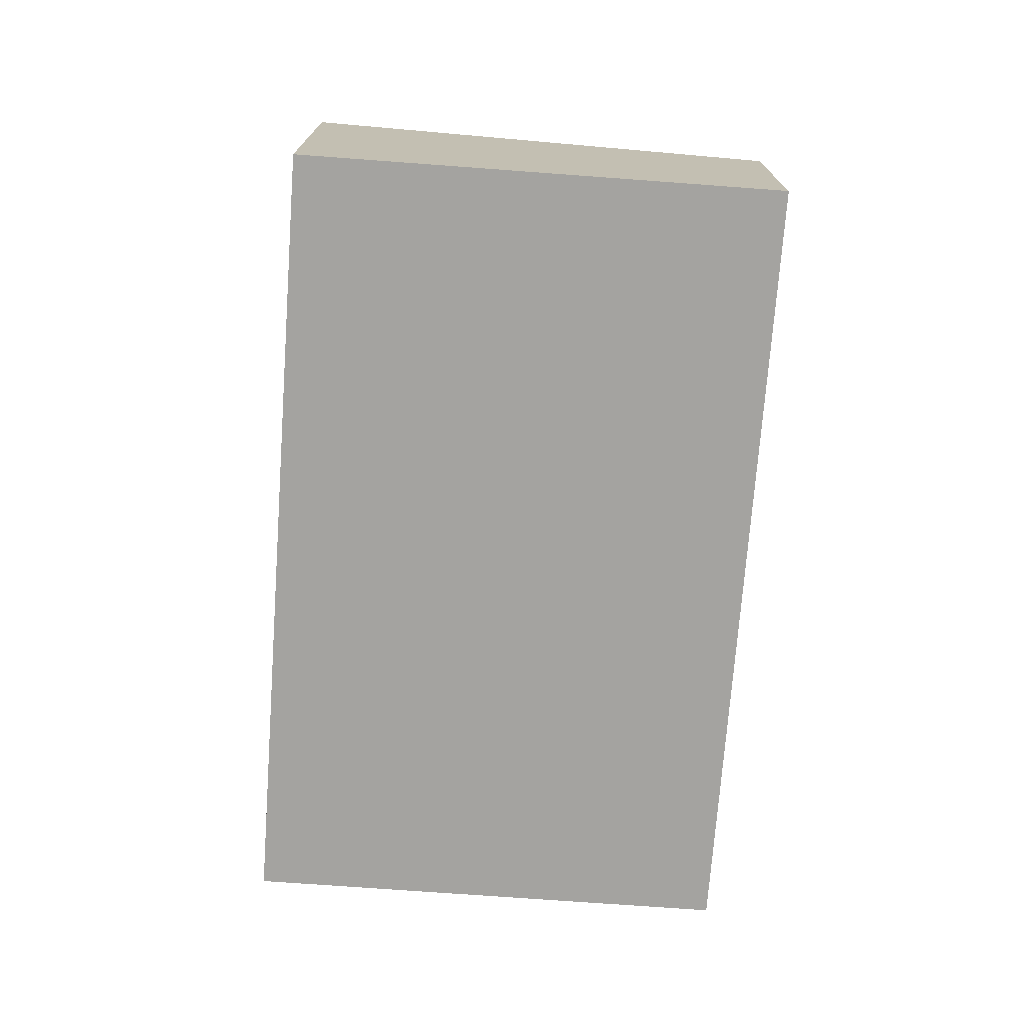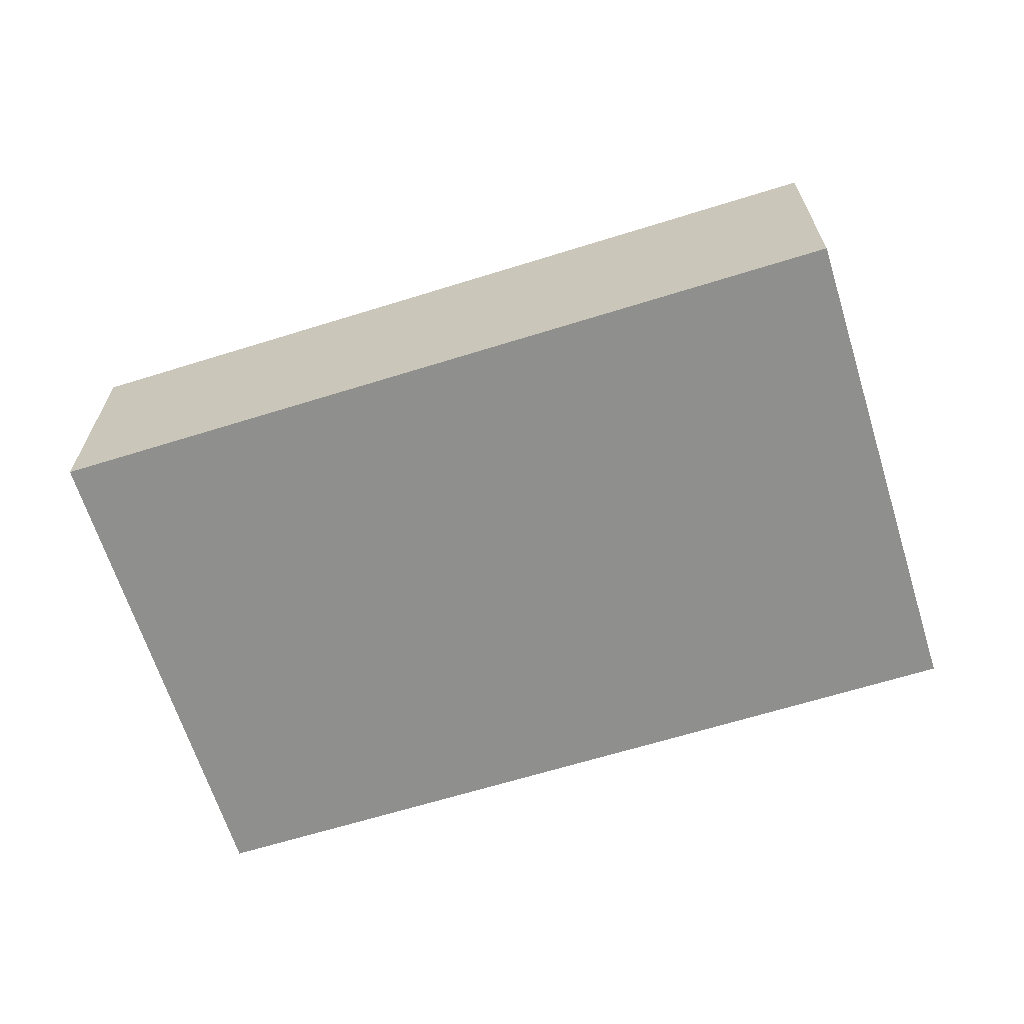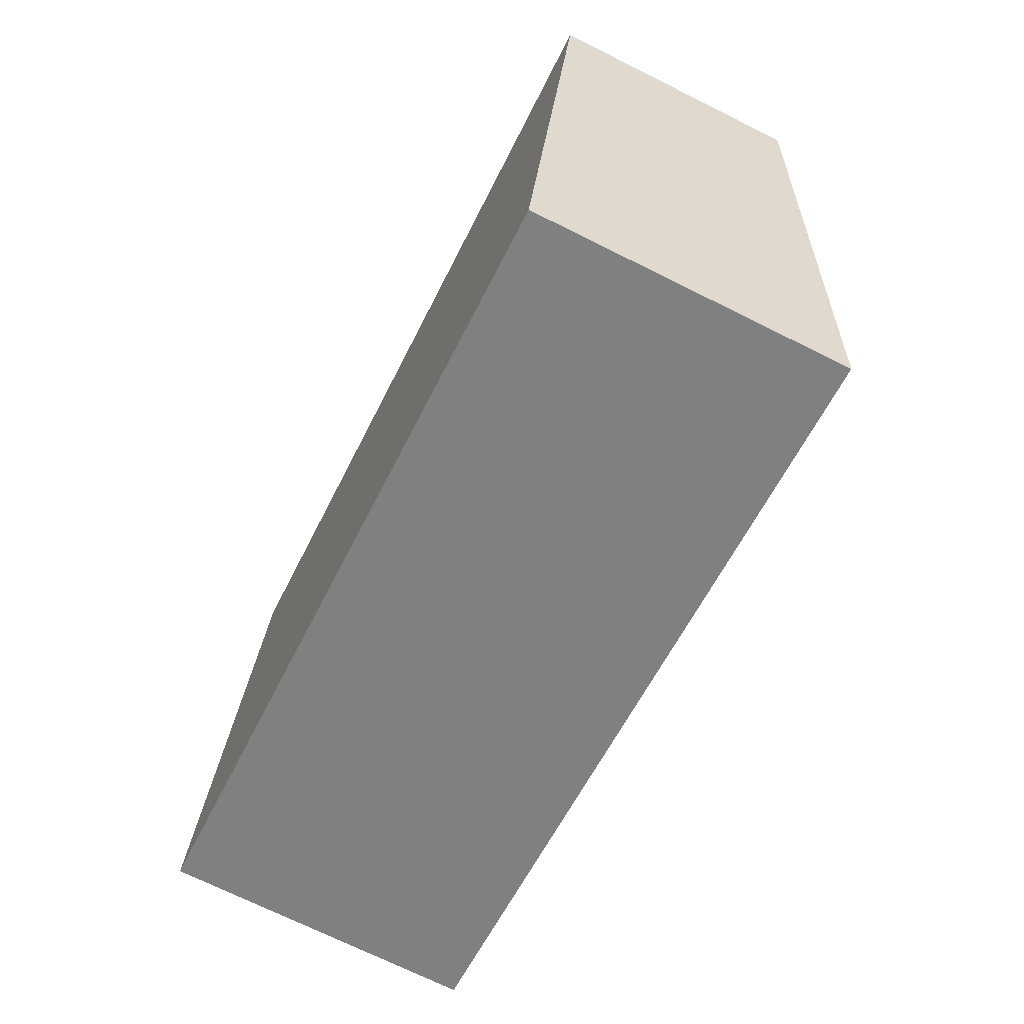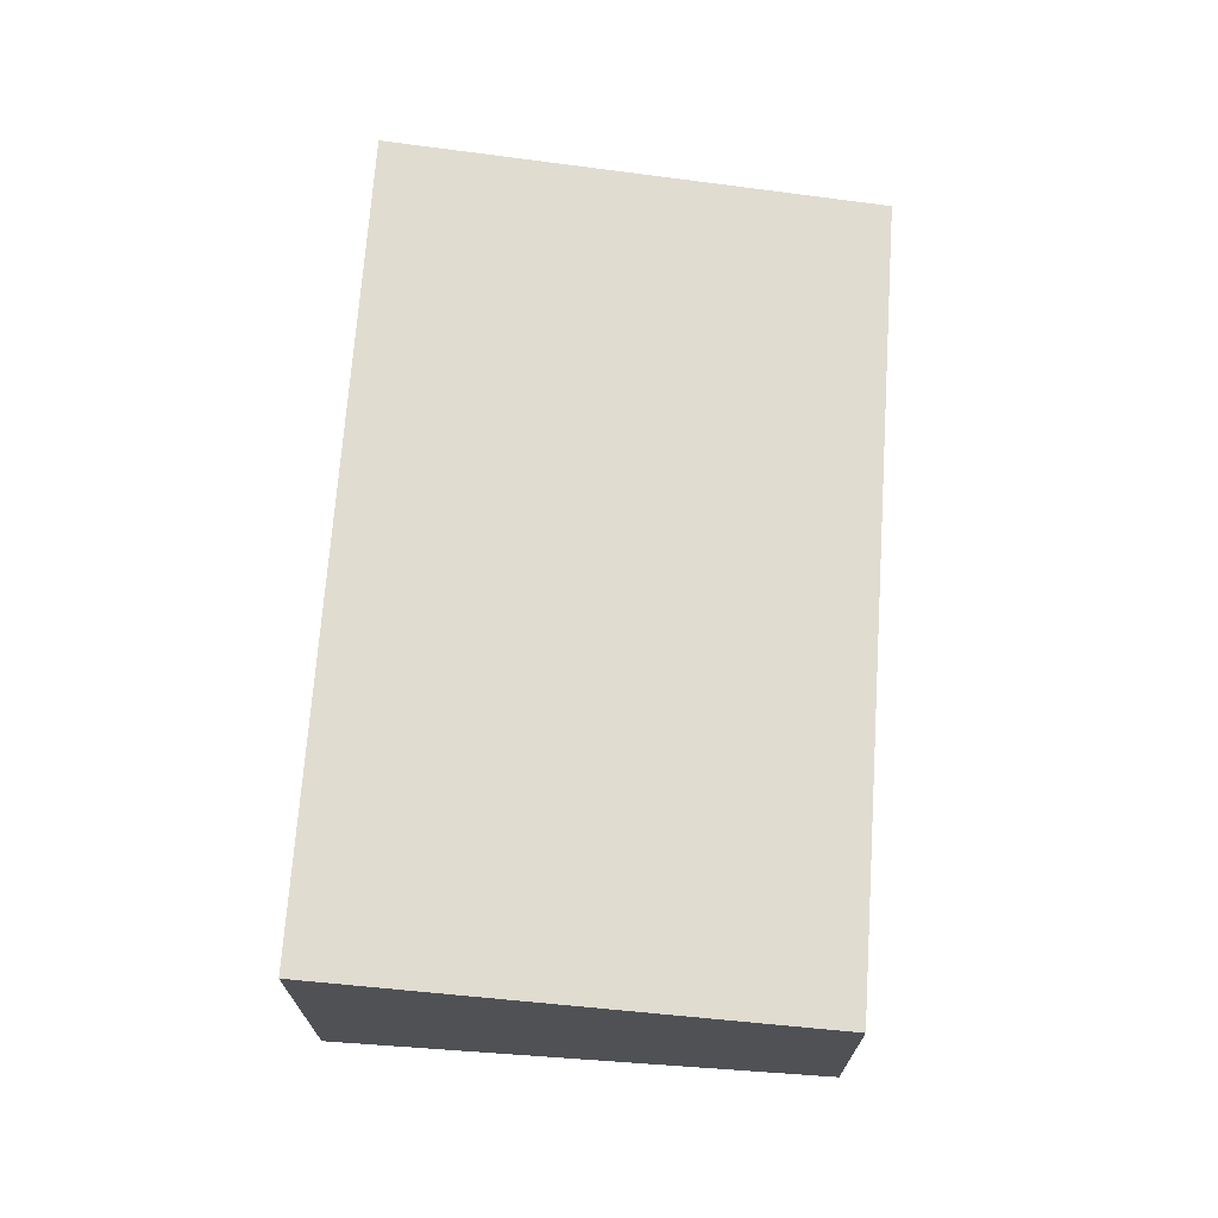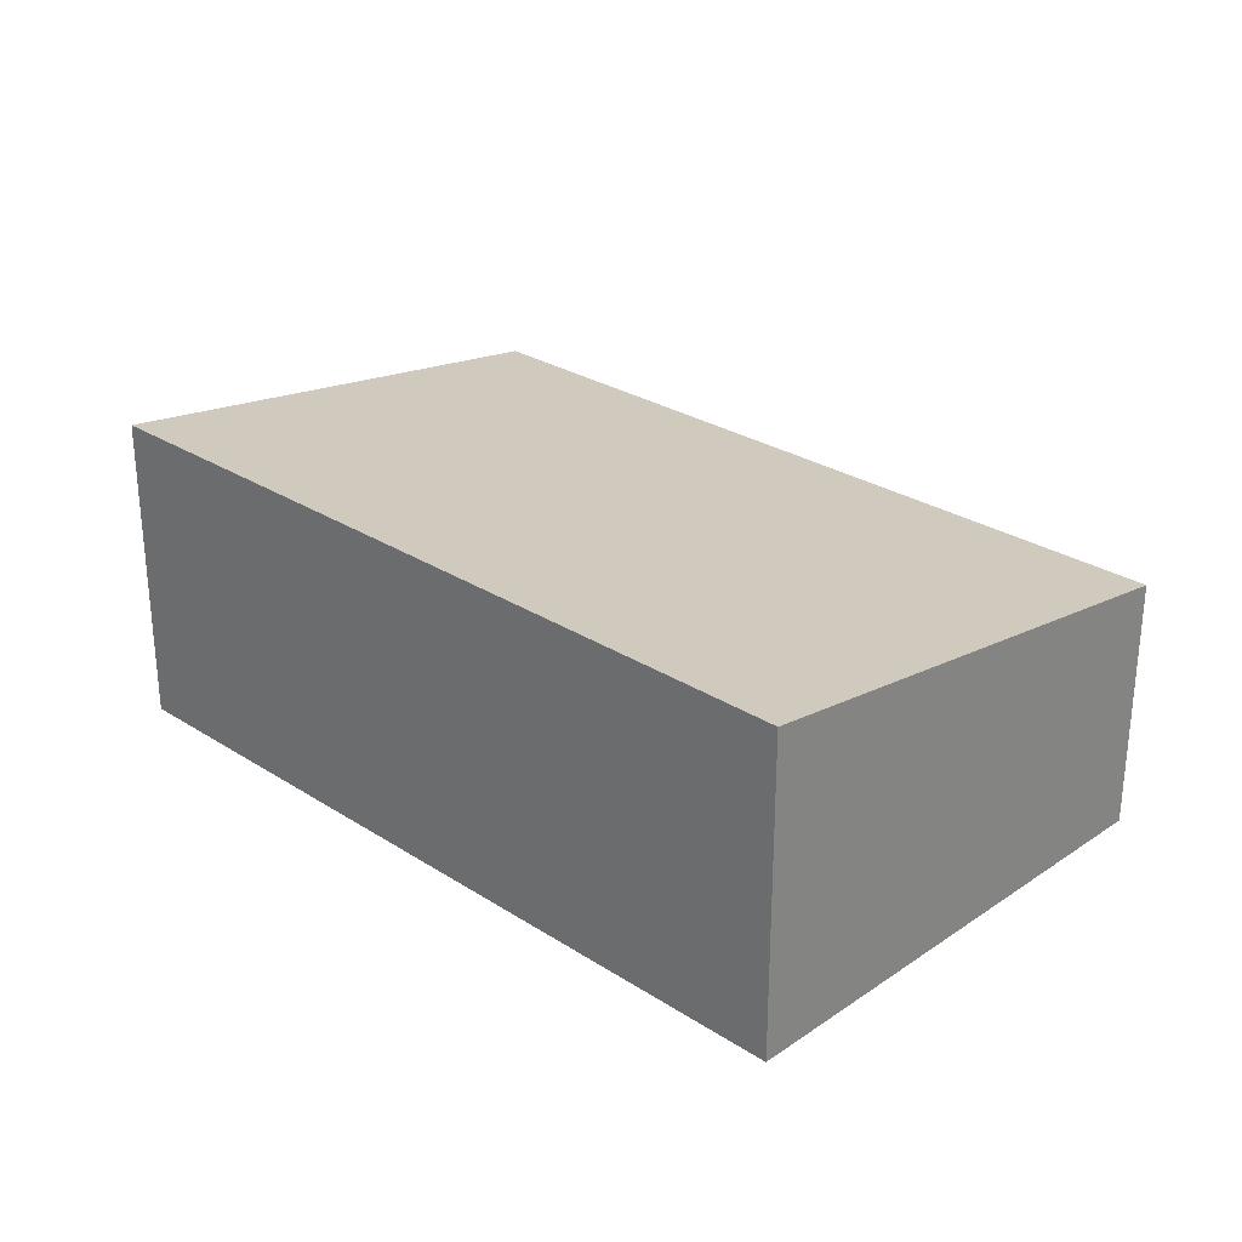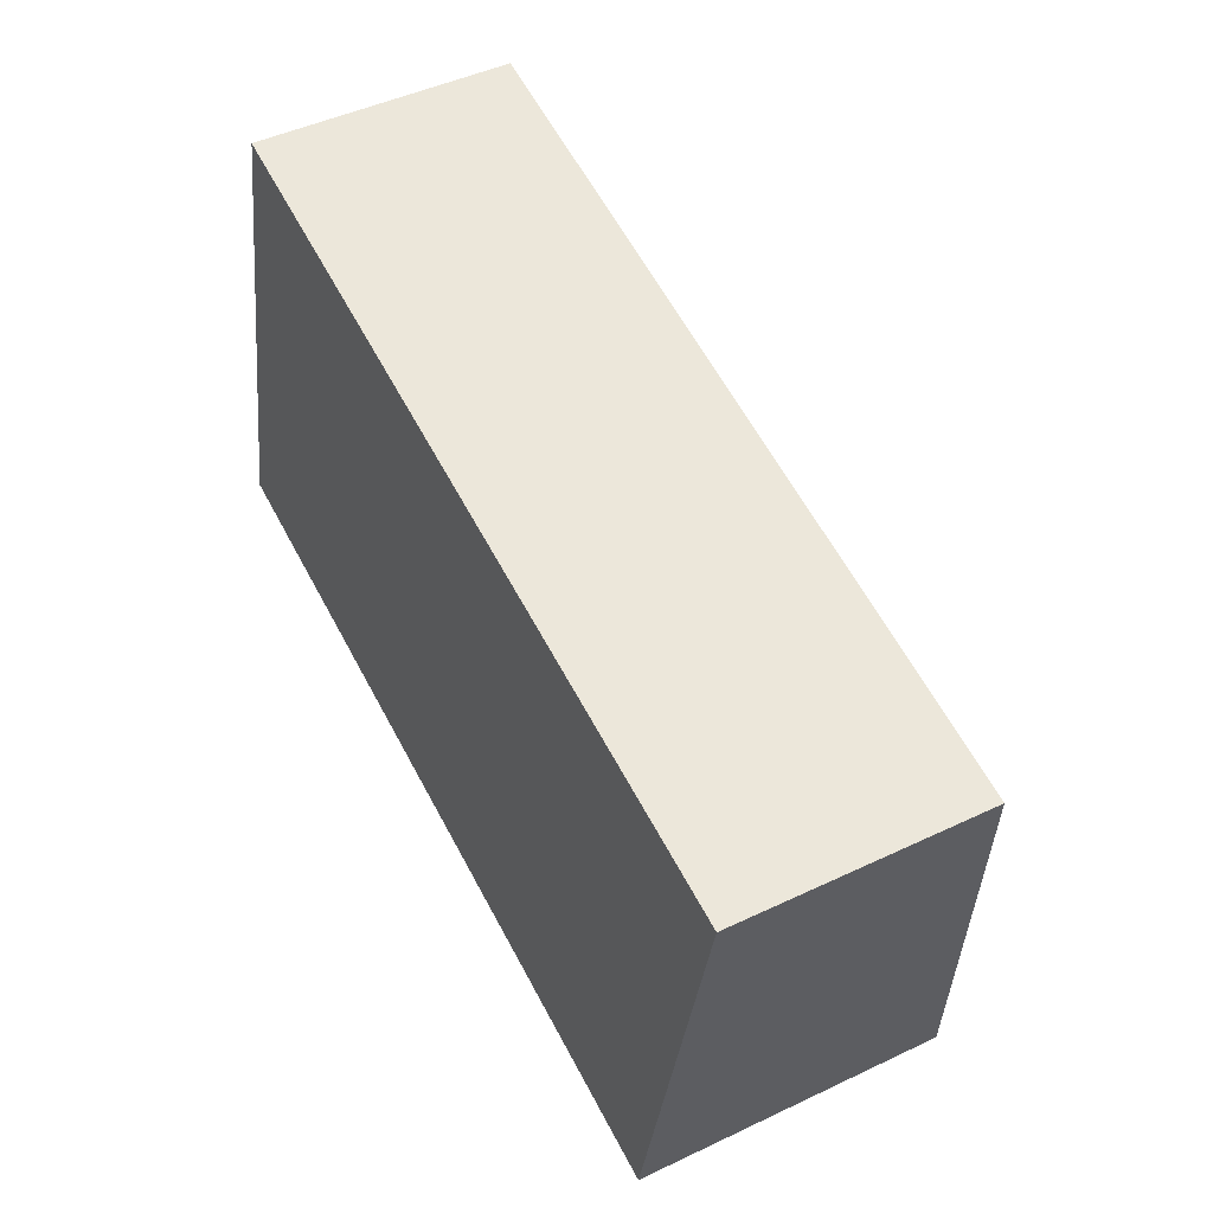
<metadata>
{"format":"obj","ext":"obj","renderer":"f3d","projection":"perspective","resolution":1024,"background":"white","views":[{"elev":-72.9,"azim":-82.1,"up":"+Y"},{"elev":-65.3,"azim":29.5,"up":"+Y"},{"elev":-71.6,"azim":63.6,"up":"+Z"},{"elev":69.9,"azim":-73.9,"up":"+Y"},{"elev":27.8,"azim":-123.6,"up":"+Y"},{"elev":46.5,"azim":61.5,"up":"+Z"}]}
</metadata>
<code>
v  11.71 4.581 -2.513
v  1.548 3.631 7.21
v  13.25 3.631 4.697
v  0 4.581 2.805e-16
v  11.71 1.539e-16 -2.513
v  13.25 -2.876e-16 4.697
v  0 0 0
v  1.548 -4.415e-16 7.21
g defaultobject
f 1 2 3
f 2 1 4
f 3 5 1
f 5 3 6
f 5 4 1
f 4 5 7
f 7 2 4
f 2 7 8
f 8 3 2
f 3 8 6
f 8 5 6
f 5 8 7

</code>
